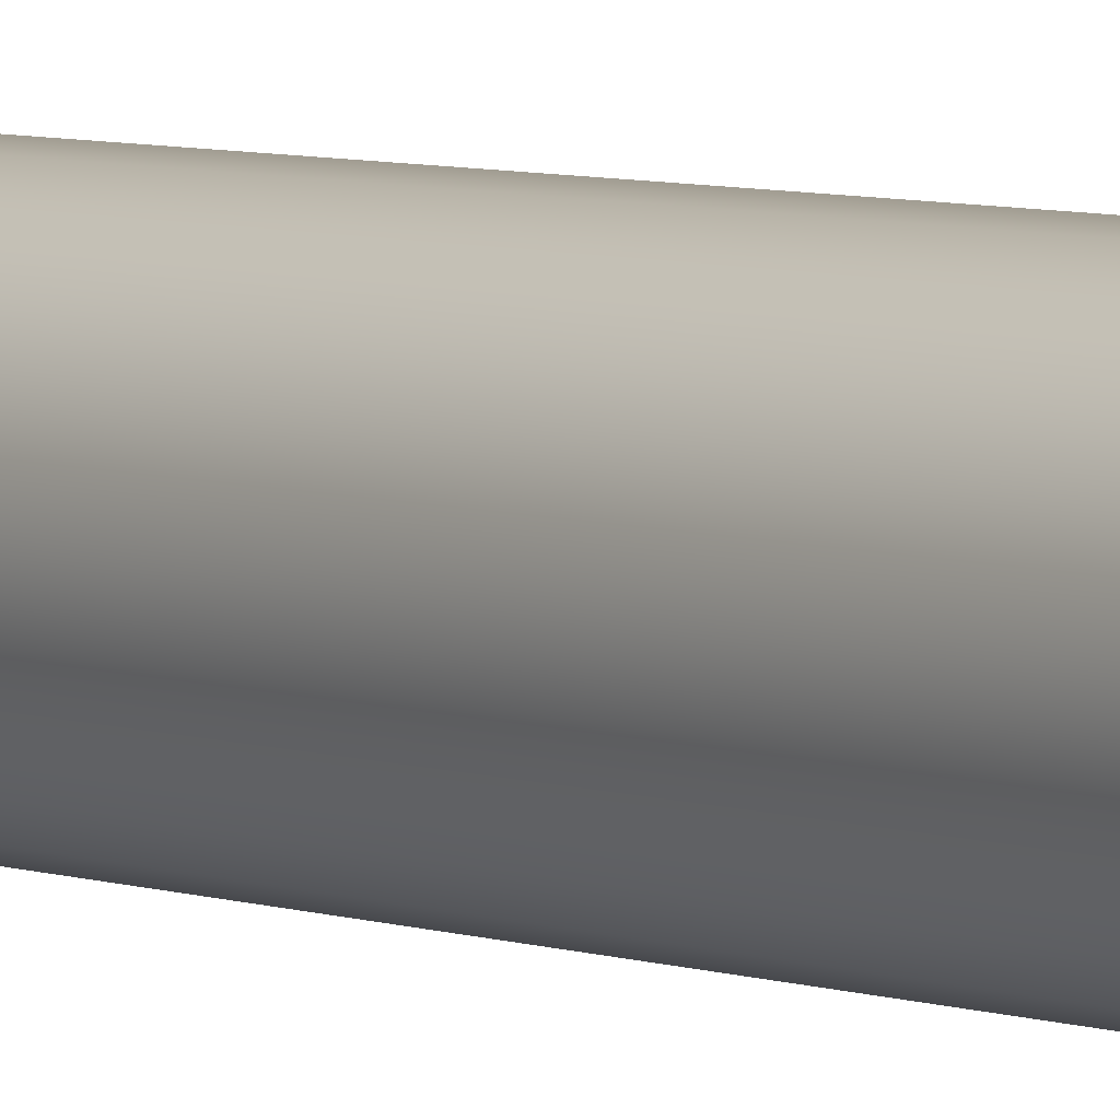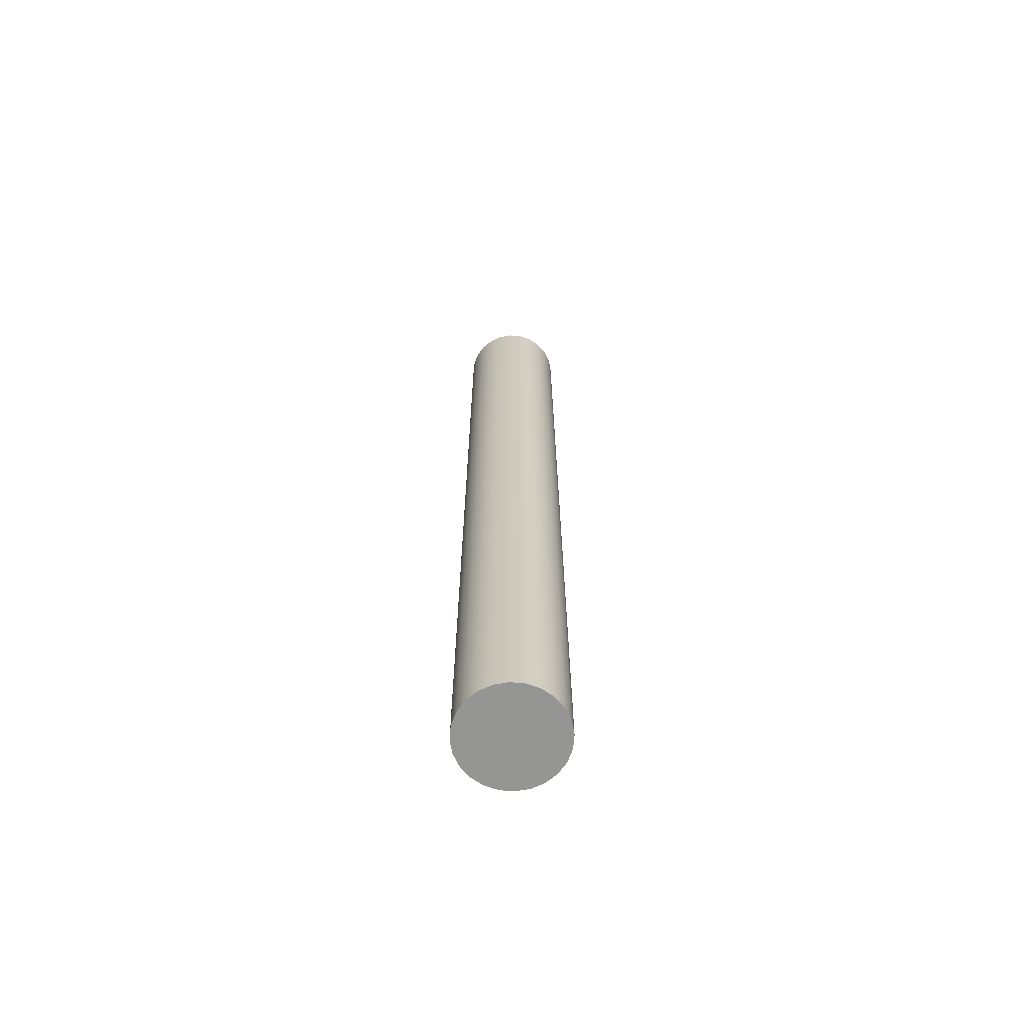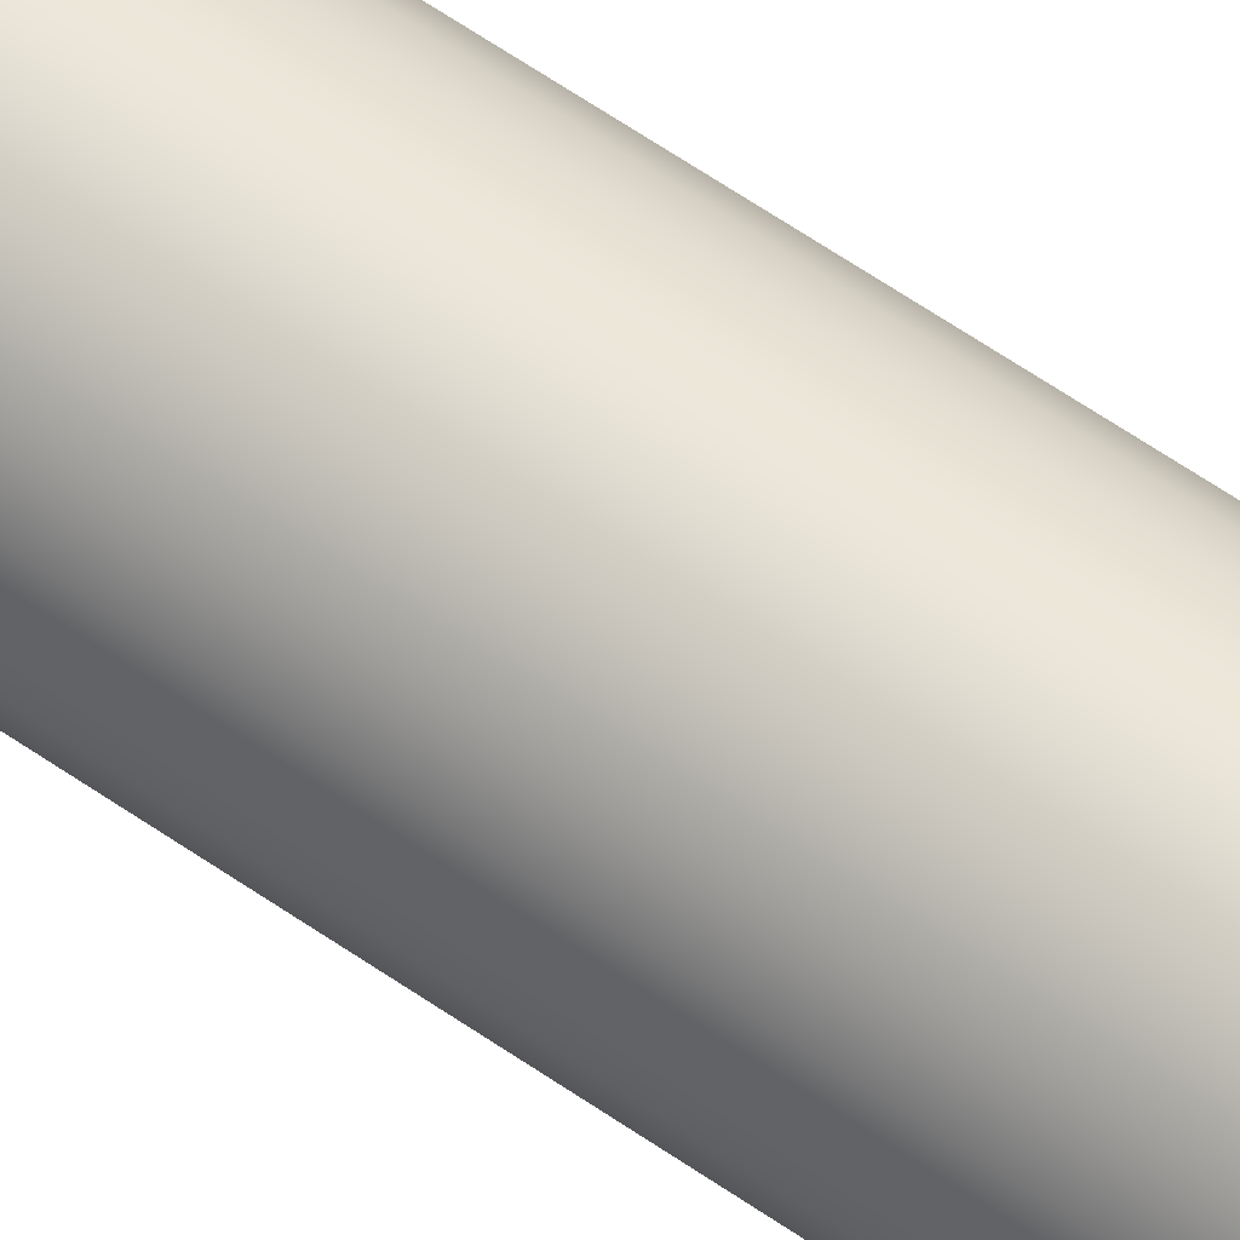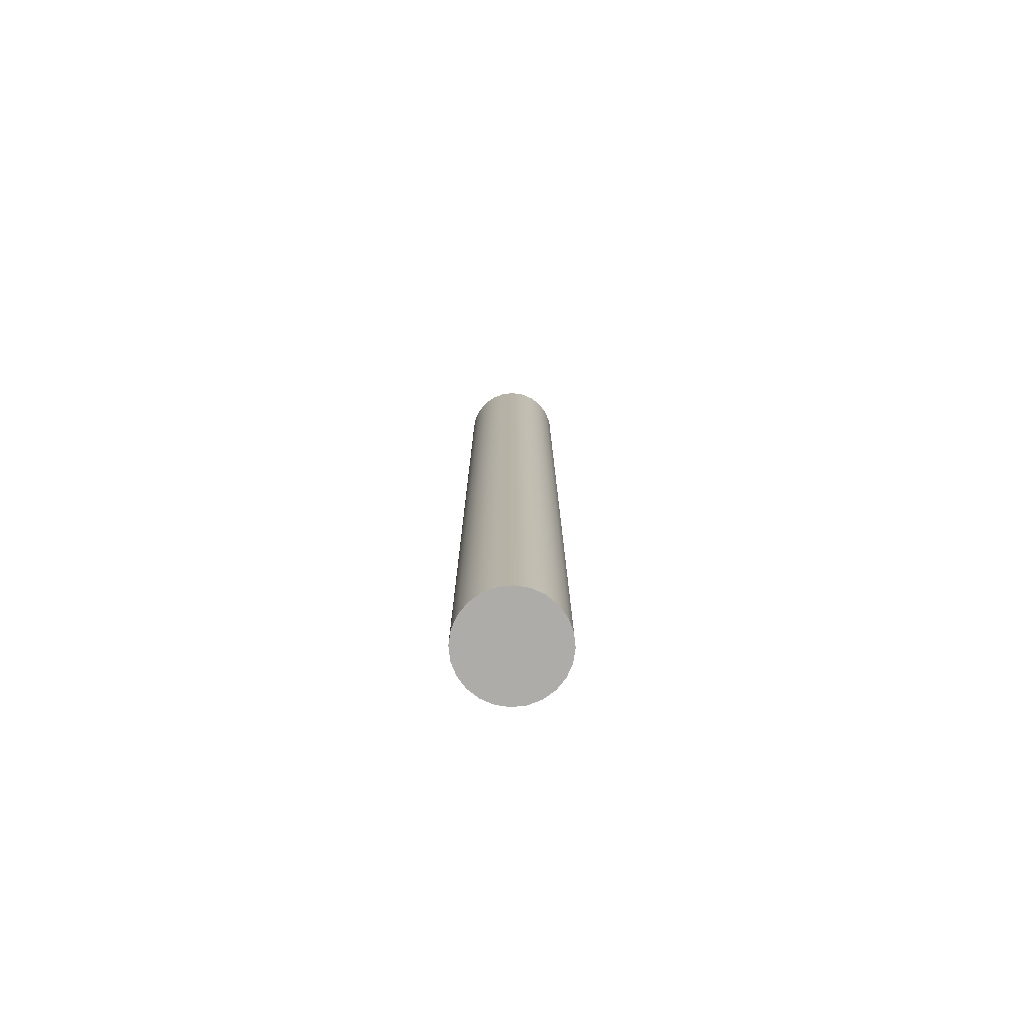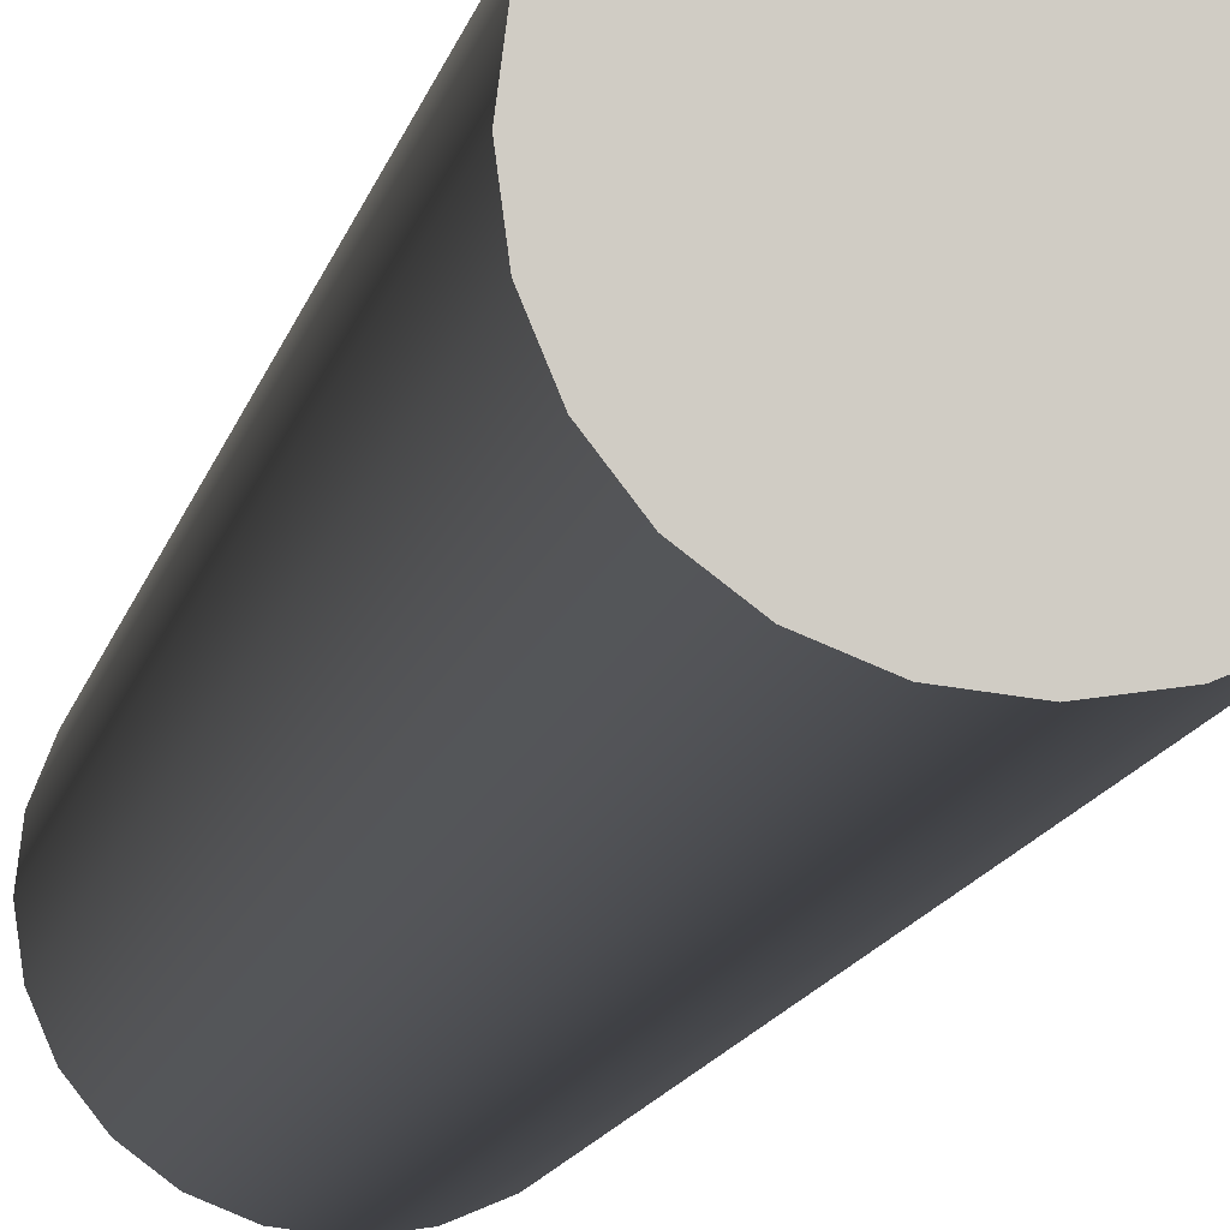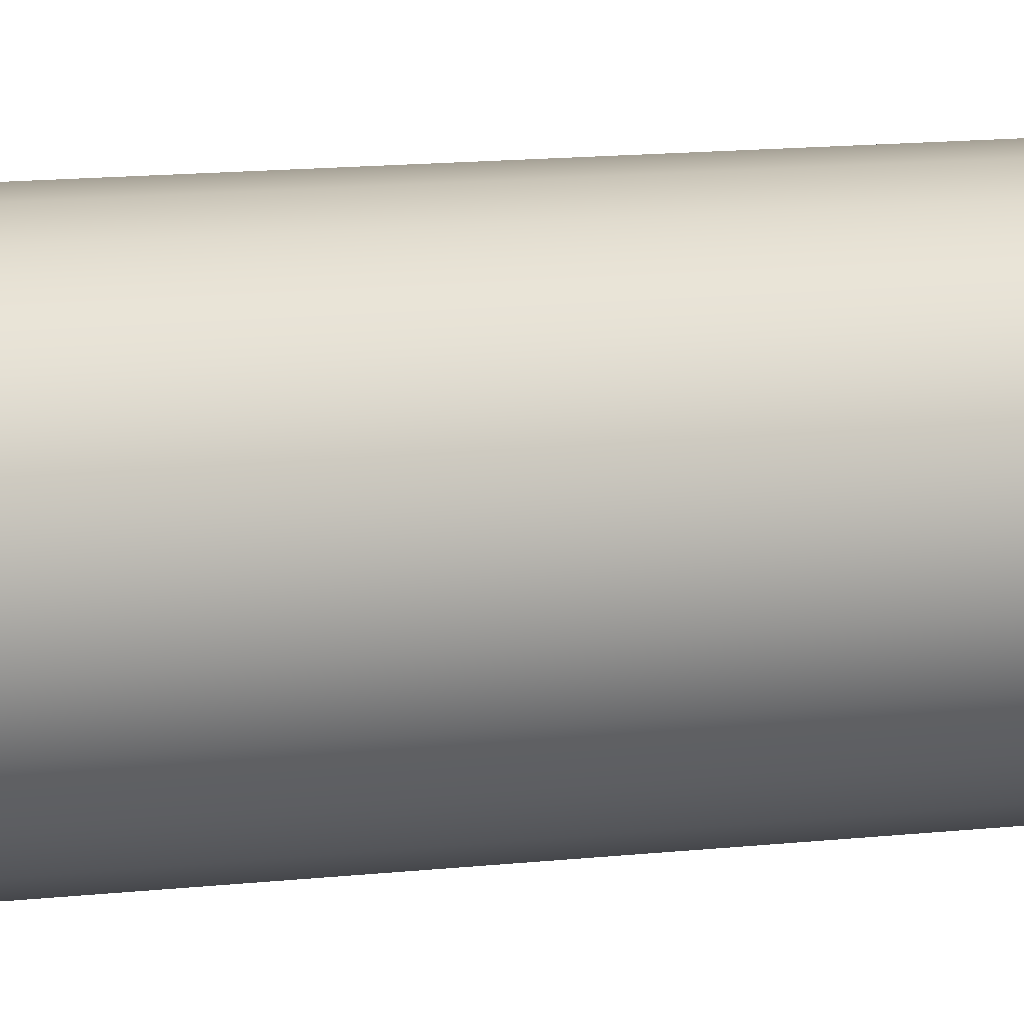
<metadata>
{"format":"obj","ext":"obj","renderer":"f3d","projection":"perspective","resolution":1024,"background":"white","views":[{"elev":4.6,"azim":143.9,"up":"+Z"},{"elev":-67.3,"azim":107.7,"up":"+Y"},{"elev":62.7,"azim":-55.0,"up":"+Z"},{"elev":-76.9,"azim":-46.1,"up":"+Y"},{"elev":-5.2,"azim":175.2,"up":"+Z"},{"elev":5.8,"azim":60.0,"up":"+Z"}]}
</metadata>
<code>
v -0.3 5.6 3.674e-17
v -0.2898 5.6 -0.07765
v -0.2598 5.6 -0.15
v -0.2121 5.6 -0.2121
v -0.15 5.6 -0.2598
v -0.07765 5.6 -0.2898
v 1.837e-17 5.6 -0.3
v 0.07765 5.6 -0.2898
v 0.15 5.6 -0.2598
v 0.2121 5.6 -0.2121
v 0.2598 5.6 -0.15
v 0.2898 5.6 -0.07765
v 0.3 5.6 0
v 0.2898 5.6 0.07765
v 0.2598 5.6 0.15
v 0.2121 5.6 0.2121
v 0.15 5.6 0.2598
v 0.07765 5.6 0.2898
v 1.837e-17 5.6 0.3
v -0.07765 5.6 0.2898
v -0.15 5.6 0.2598
v -0.2121 5.6 0.2121
v -0.2598 5.6 0.15
v -0.2898 5.6 0.07765
v -0.3 0 3.674e-17
v -0.2898 0 0.07765
v -0.2598 0 0.15
v -0.2121 0 0.2121
v -0.15 0 0.2598
v -0.07765 0 0.2898
v 1.837e-17 0 0.3
v 0.07765 0 0.2898
v 0.15 0 0.2598
v 0.2121 0 0.2121
v 0.2598 0 0.15
v 0.2898 0 0.07765
v 0.3 0 0
v 0.2898 0 -0.07765
v 0.2598 0 -0.15
v 0.2121 0 -0.2121
v 0.15 0 -0.2598
v 0.07765 0 -0.2898
v 1.837e-17 0 -0.3
v -0.07765 0 -0.2898
v -0.15 0 -0.2598
v -0.2121 0 -0.2121
v -0.2598 0 -0.15
v -0.2898 0 -0.07765
v -0.3 0 3.674e-17
v -0.3 5.6 3.674e-17
v -0.3 5.6 3.674e-17
v -0.2898 5.6 0.07765
v -0.2598 5.6 0.15
v -0.2121 5.6 0.2121
v -0.15 5.6 0.2598
v -0.07765 5.6 0.2898
v 1.837e-17 5.6 0.3
v 0.07765 5.6 0.2898
v 0.15 5.6 0.2598
v 0.2121 5.6 0.2121
v 0.2598 5.6 0.15
v 0.2898 5.6 0.07765
v 0.3 5.6 0
v 0.2898 5.6 -0.07765
v 0.2598 5.6 -0.15
v 0.2121 5.6 -0.2121
v 0.15 5.6 -0.2598
v 0.07765 5.6 -0.2898
v 1.837e-17 5.6 -0.3
v -0.07765 5.6 -0.2898
v -0.15 5.6 -0.2598
v -0.2121 5.6 -0.2121
v -0.2598 5.6 -0.15
v -0.2898 5.6 -0.07765
v -0.3 0 3.674e-17
v -0.2898 0 -0.07765
v -0.2598 0 -0.15
v -0.2121 0 -0.2121
v -0.15 0 -0.2598
v -0.07765 0 -0.2898
v 1.837e-17 0 -0.3
v 0.07765 0 -0.2898
v 0.15 0 -0.2598
v 0.2121 0 -0.2121
v 0.2598 0 -0.15
v 0.2898 0 -0.07765
v 0.3 0 0
v 0.2898 0 0.07765
v 0.2598 0 0.15
v 0.2121 0 0.2121
v 0.15 0 0.2598
v 0.07765 0 0.2898
v 1.837e-17 0 0.3
v -0.07765 0 0.2898
v -0.15 0 0.2598
v -0.2121 0 0.2121
v -0.2598 0 0.15
v -0.2898 0 0.07765
g ae6d465b-e32a-11ea-98c9-54bf646e7e1f
f 2 48 1
f 1 48 49
f 50 25 24
f 24 25 26
f 24 26 23
f 23 26 27
f 23 27 22
f 22 27 28
f 22 28 21
f 21 28 29
f 21 29 20
f 20 29 30
f 20 30 19
f 19 30 31
f 19 31 18
f 18 31 32
f 18 32 17
f 17 32 33
f 17 33 16
f 16 33 34
f 16 34 15
f 15 34 35
f 15 35 14
f 14 35 36
f 14 36 13
f 13 36 37
f 13 37 12
f 12 37 38
f 12 38 11
f 11 38 39
f 11 39 10
f 10 39 40
f 10 40 9
f 9 40 41
f 9 41 8
f 8 41 42
f 8 42 7
f 7 42 43
f 7 43 6
f 6 43 44
f 6 44 5
f 5 44 45
f 5 45 4
f 4 45 46
f 4 46 3
f 3 46 47
f 3 47 2
f 2 47 48
g ae6d6d5c-e32a-11ea-95c2-54bf646e7e1f
f 52 62 51
f 51 62 63
f 51 63 74
f 74 63 64
f 74 64 73
f 73 64 65
f 73 65 72
f 72 65 66
f 72 66 71
f 71 66 67
f 71 67 70
f 70 67 68
f 70 68 69
f 62 52 61
f 61 52 53
f 61 53 60
f 60 53 54
f 60 54 59
f 59 54 55
f 59 55 58
f 58 55 56
f 58 56 57
g ae6d9468-e32a-11ea-9a73-54bf646e7e1f
f 76 86 75
f 75 86 87
f 75 87 98
f 98 87 88
f 98 88 97
f 97 88 89
f 97 89 96
f 96 89 90
f 96 90 95
f 95 90 91
f 95 91 94
f 94 91 92
f 94 92 93
f 86 76 85
f 85 76 77
f 85 77 84
f 84 77 78
f 84 78 83
f 83 78 79
f 83 79 82
f 82 79 80
f 82 80 81

</code>
